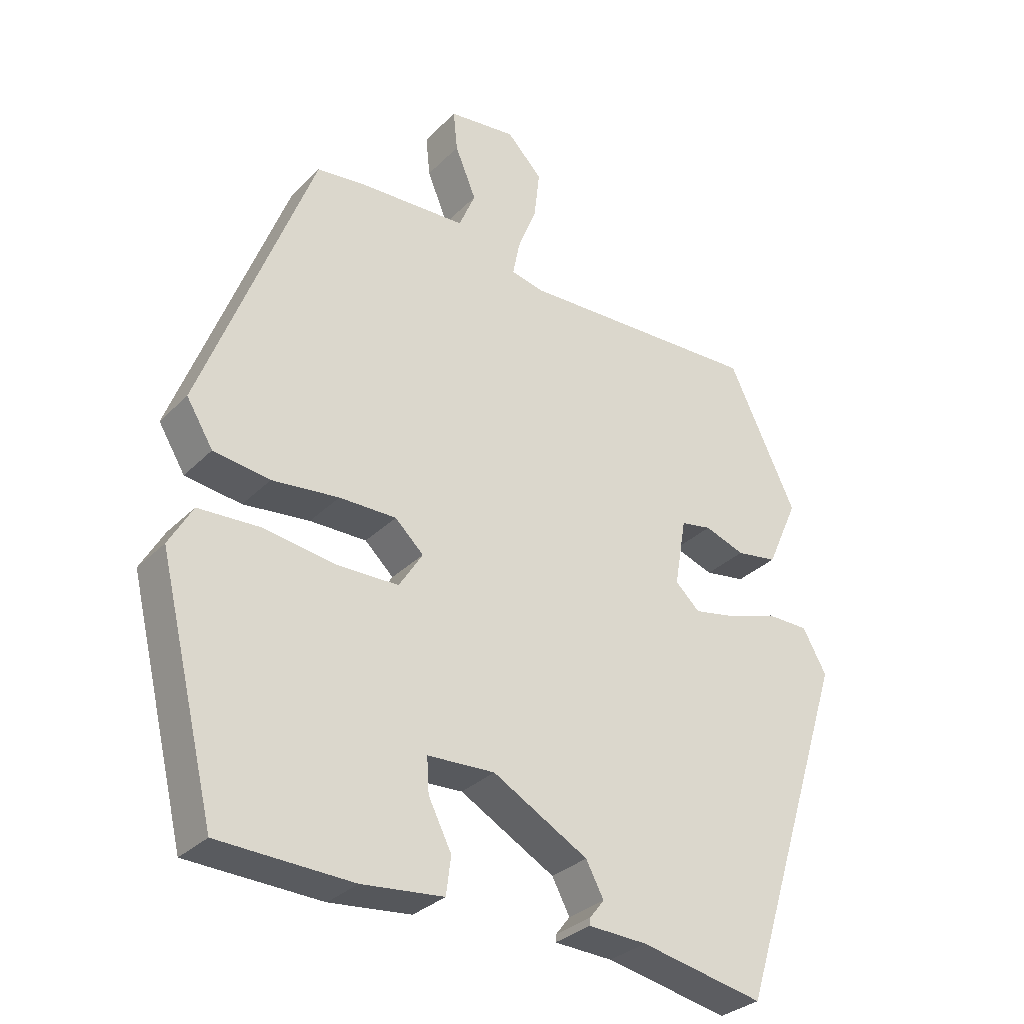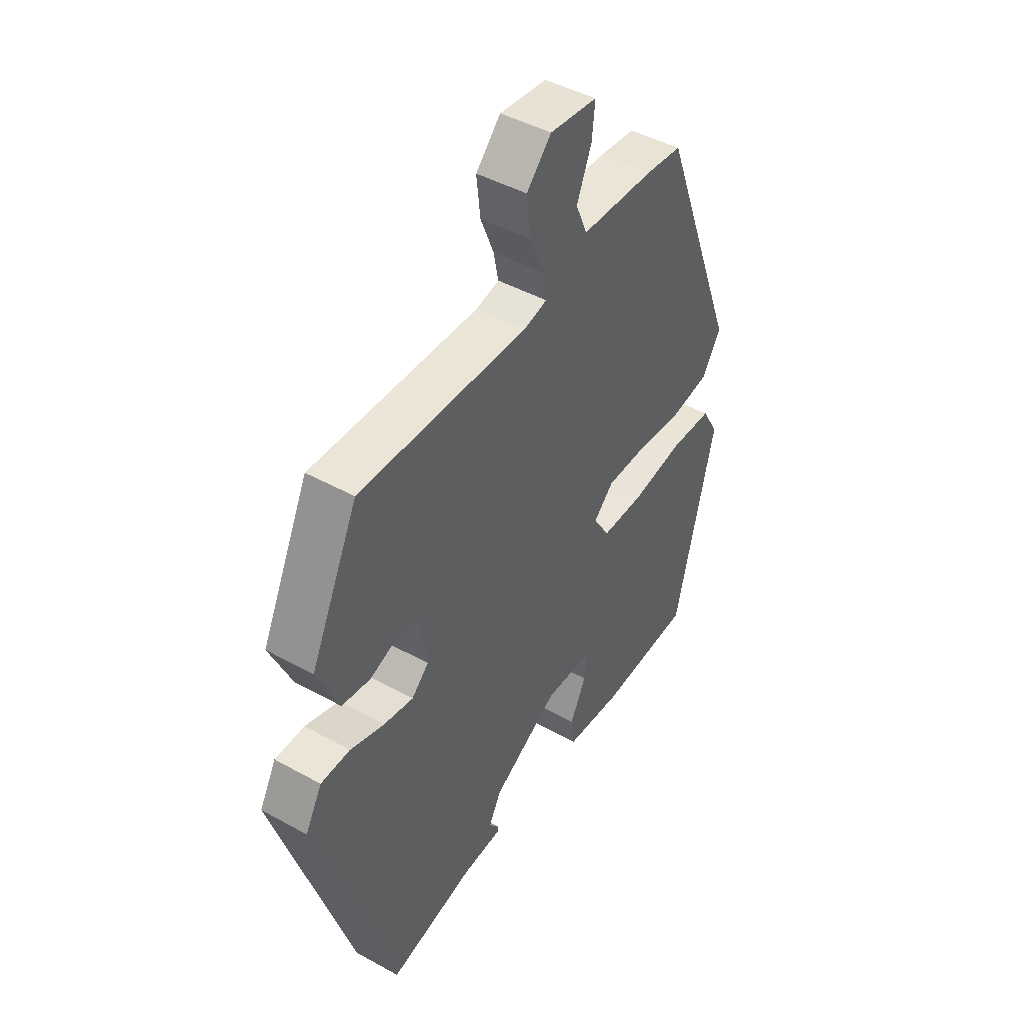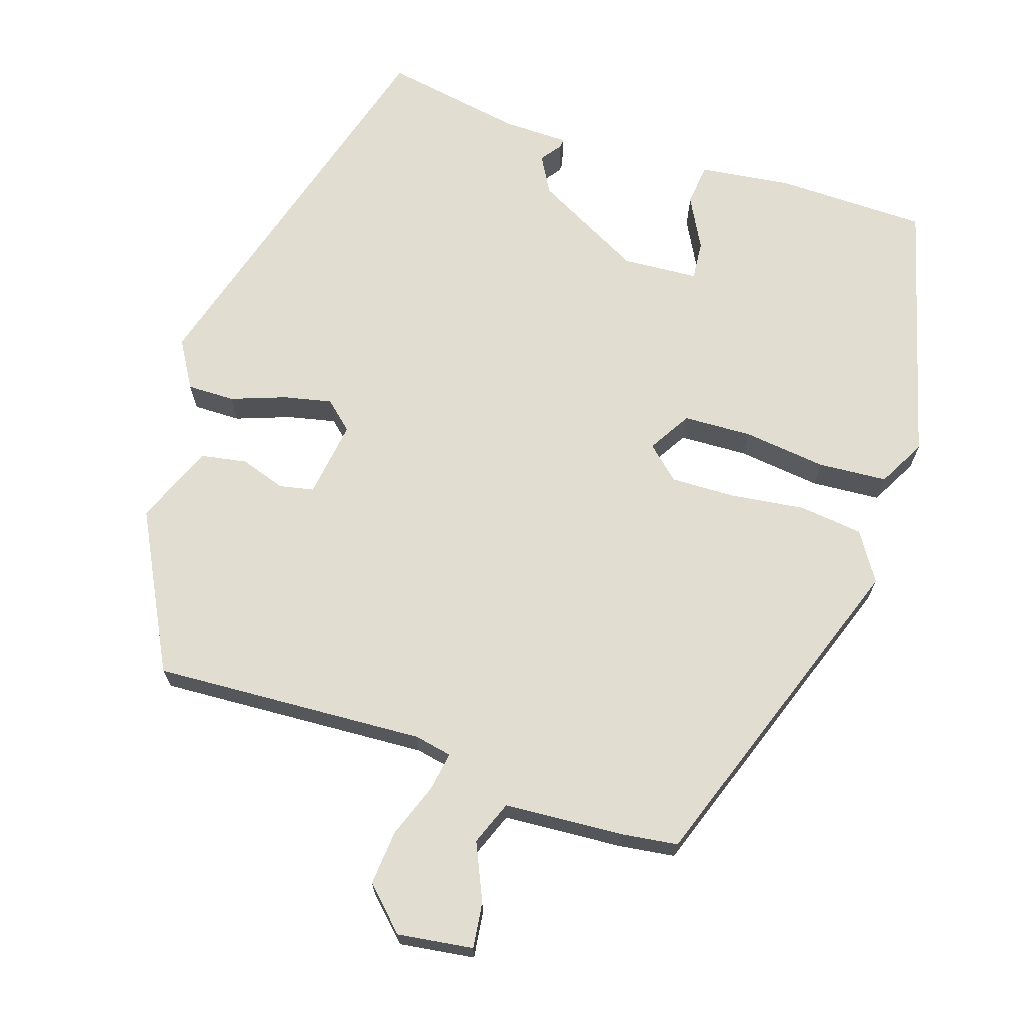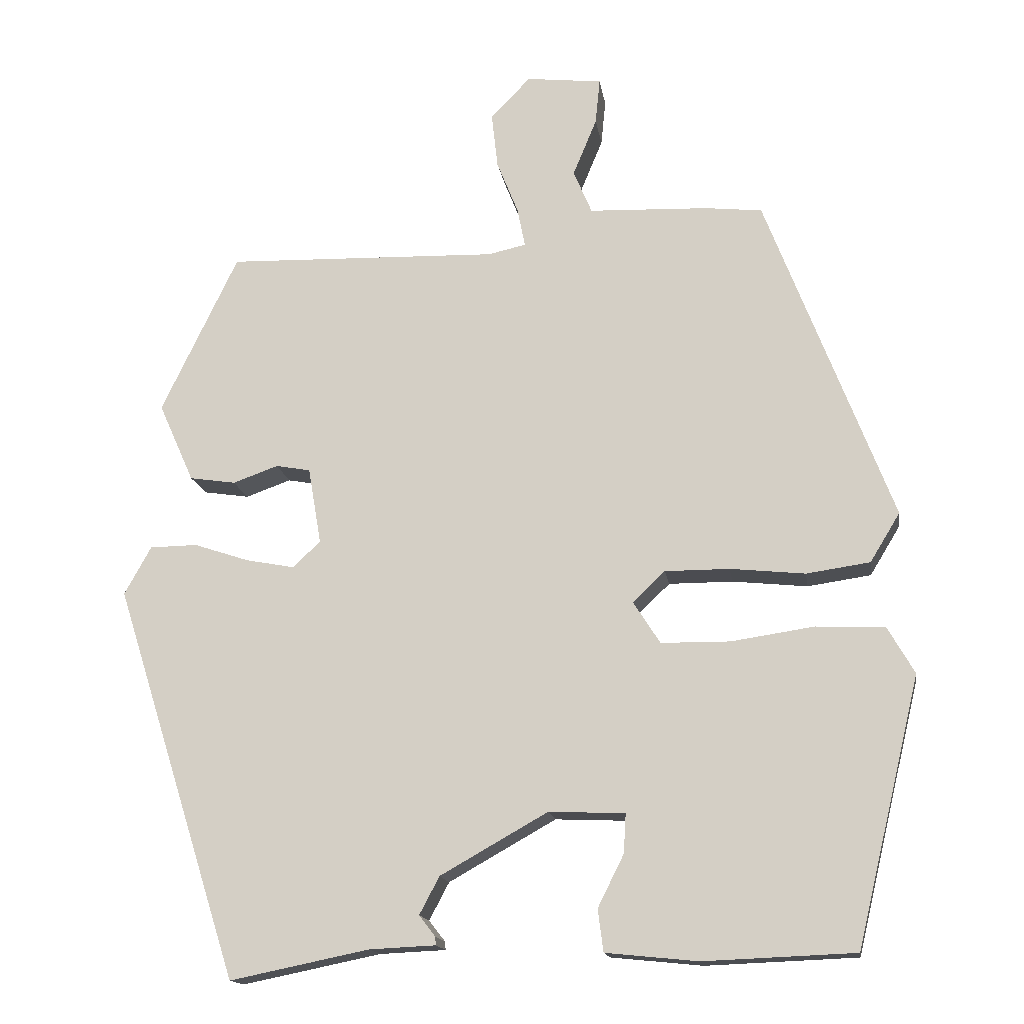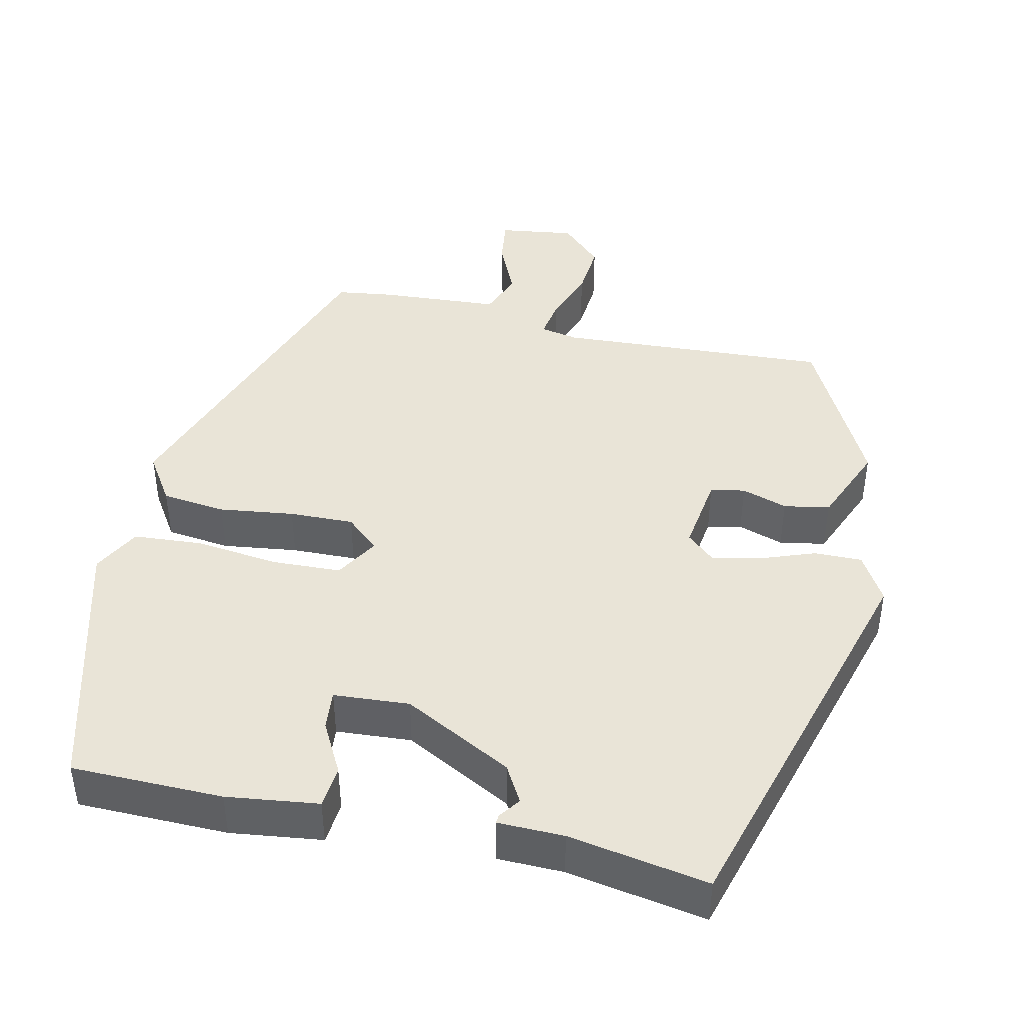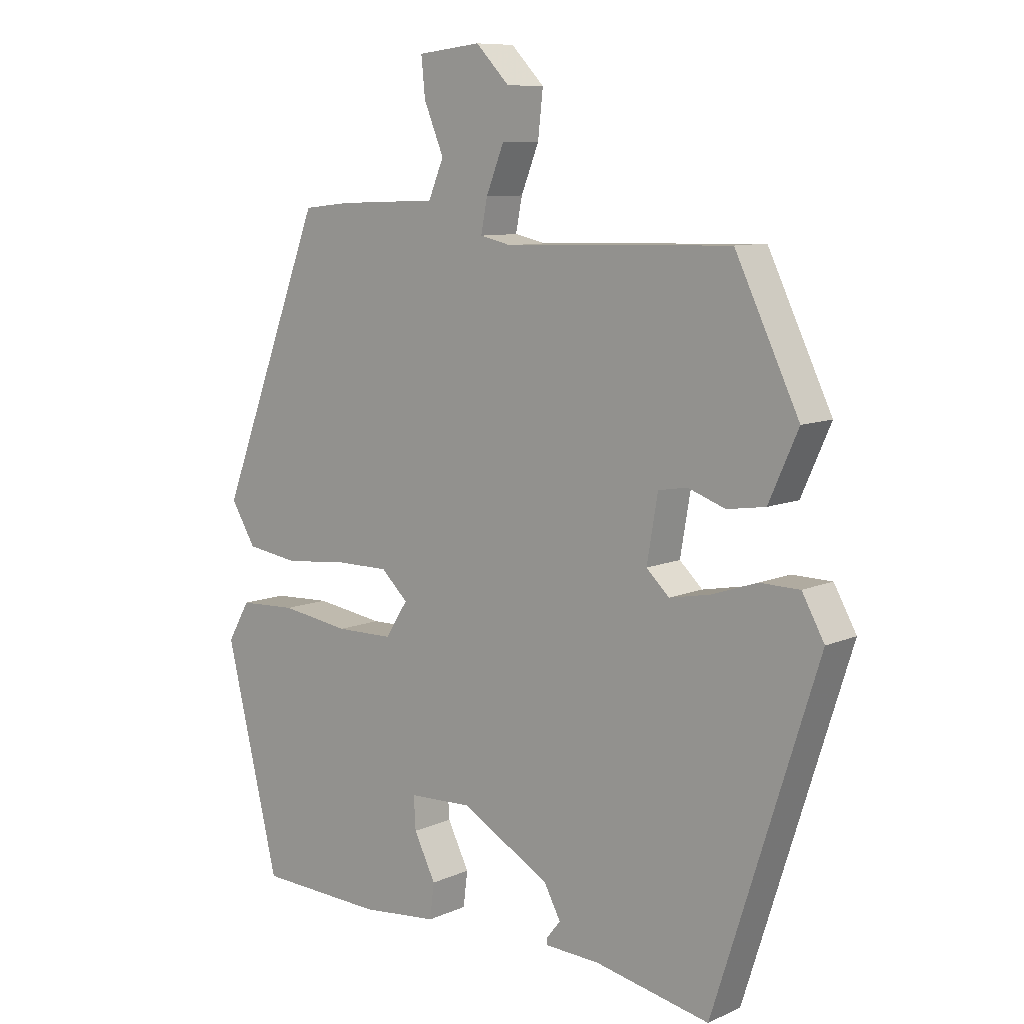
<metadata>
{"format":"obj","ext":"obj","renderer":"f3d","projection":"perspective","resolution":1024,"background":"white","views":[{"elev":-31.0,"azim":144.2,"up":"+Z"},{"elev":45.2,"azim":-57.3,"up":"+Z"},{"elev":68.9,"azim":16.6,"up":"+Y"},{"elev":-15.5,"azim":8.6,"up":"+Z"},{"elev":43.3,"azim":-169.0,"up":"+Y"},{"elev":9.1,"azim":-139.2,"up":"+Z"}]}
</metadata>
<code>
v 0.461 0.07 -0.497
v 0.264 0.07 -0.505
v 0.144 0.07 -0.493
v 0.137 0.07 -0.438
v 0.171 0.07 -0.37
v 0.174 0.07 -0.319
v 0.075 0.07 -0.315
v -0.065 0.07 -0.394
v -0.091 0.07 -0.443
v -0.07 0.07 -0.47
v -0.069 0.07 -0.481
v -0.155 0.07 -0.485
v -0.336 0.07 -0.522
v -0.499 0.07 -0.009
v -0.464 0.07 0.054
v -0.402 0.07 0.055
v -0.33 0.07 0.031
v -0.267 0.07 0.019
v -0.231 0.07 0.053
v -0.248 0.07 0.153
v -0.293 0.07 0.161
v -0.352 0.07 0.14
v -0.412 0.07 0.149
v -0.458 0.07 0.252
v -0.358 0.07 0.46
v -0.003 0.07 0.45
v 0.046 0.07 0.461
v 0.036 0.07 0.512
v 0.008 0.07 0.582
v 0 0.07 0.654
v 0.052 0.07 0.708
v 0.151 0.07 0.697
v 0.145 0.07 0.637
v 0.114 0.07 0.562
v 0.138 0.07 0.505
v 0.294 0.07 0.499
v 0.368 0.07 0.491
v 0.533 0.07 0.061
v 0.494 0.07 -0.003
v 0.411 0.07 -0.015
v 0.313 0.07 -0.005
v 0.229 0.07 -0.005
v 0.187 0.07 -0.045
v 0.222 0.07 -0.1
v 0.312 0.07 -0.101
v 0.42 0.07 -0.085
v 0.51 0.07 -0.089
v 0.545 0.07 -0.15
v 0.461 0 -0.497
v 0.264 0 -0.505
v 0.144 0 -0.493
v 0.137 0 -0.438
v 0.171 0 -0.37
v 0.174 0 -0.319
v 0.075 0 -0.315
v -0.065 0 -0.394
v -0.091 0 -0.443
v -0.07 0 -0.47
v -0.069 0 -0.481
v -0.155 0 -0.485
v -0.336 0 -0.522
v -0.499 0 -0.009
v -0.464 0 0.054
v -0.402 0 0.055
v -0.33 0 0.031
v -0.267 0 0.019
v -0.231 0 0.053
v -0.248 0 0.153
v -0.293 0 0.161
v -0.352 0 0.14
v -0.412 0 0.149
v -0.458 0 0.252
v -0.358 0 0.46
v -0.003 0 0.45
v 0.046 0 0.461
v 0.036 0 0.512
v 0.008 0 0.582
v 0 0 0.654
v 0.052 0 0.708
v 0.151 0 0.697
v 0.145 0 0.637
v 0.114 0 0.562
v 0.138 0 0.505
v 0.294 0 0.499
v 0.368 0 0.491
v 0.533 0 0.061
v 0.494 0 -0.003
v 0.411 0 -0.015
v 0.313 0 -0.005
v 0.229 0 -0.005
v 0.187 0 -0.045
v 0.222 0 -0.1
v 0.312 0 -0.101
v 0.42 0 -0.085
v 0.51 0 -0.089
v 0.545 0 -0.15
f 3 4 5
f 2 3 5
f 1 2 5
f 48 1 5
f 47 48 5
f 46 47 5
f 45 46 5
f 44 45 5 6
f 43 44 6 7
f 39 40 41
f 38 39 41
f 37 38 41
f 36 37 41
f 35 36 41
f 34 35 41 42
f 32 33 34
f 31 32 34
f 30 31 34
f 29 30 34
f 28 29 34
f 34 42 43
f 28 34 43
f 27 28 43
f 24 25 26
f 23 24 26
f 22 23 26
f 21 22 26
f 20 21 26 27
f 43 7 8
f 27 43 8
f 20 27 8
f 19 20 8
f 15 16 17
f 14 15 17
f 13 14 17
f 12 13 17
f 12 17 18
f 9 10 11 12
f 12 18 19
f 9 12 19
f 8 9 19
f 53 52 51
f 53 51 50
f 53 50 49
f 53 49 96
f 53 96 95
f 53 95 94
f 53 94 93
f 54 53 93 92
f 55 54 92 91
f 89 88 87
f 89 87 86
f 89 86 85
f 89 85 84
f 89 84 83
f 90 89 83 82
f 82 81 80
f 82 80 79
f 82 79 78
f 82 78 77
f 82 77 76
f 91 90 82
f 91 82 76
f 91 76 75
f 74 73 72
f 74 72 71
f 74 71 70
f 74 70 69
f 75 74 69 68
f 56 55 91
f 56 91 75
f 56 75 68
f 56 68 67
f 65 64 63
f 65 63 62
f 65 62 61
f 65 61 60
f 66 65 60
f 60 59 58 57
f 67 66 60
f 67 60 57
f 67 57 56
f 1 49 50 2
f 2 50 51 3
f 3 51 52 4
f 4 52 53 5
f 5 53 54 6
f 6 54 55 7
f 7 55 56 8
f 8 56 57 9
f 9 57 58 10
f 10 58 59 11
f 11 59 60 12
f 12 60 61 13
f 13 61 62 14
f 14 62 63 15
f 15 63 64 16
f 16 64 65 17
f 17 65 66 18
f 18 66 67 19
f 19 67 68 20
f 20 68 69 21
f 21 69 70 22
f 22 70 71 23
f 23 71 72 24
f 24 72 73 25
f 25 73 74 26
f 26 74 75 27
f 27 75 76 28
f 28 76 77 29
f 29 77 78 30
f 30 78 79 31
f 31 79 80 32
f 32 80 81 33
f 33 81 82 34
f 34 82 83 35
f 35 83 84 36
f 36 84 85 37
f 37 85 86 38
f 38 86 87 39
f 39 87 88 40
f 40 88 89 41
f 41 89 90 42
f 42 90 91 43
f 43 91 92 44
f 44 92 93 45
f 45 93 94 46
f 46 94 95 47
f 47 95 96 48
f 48 96 49 1

</code>
